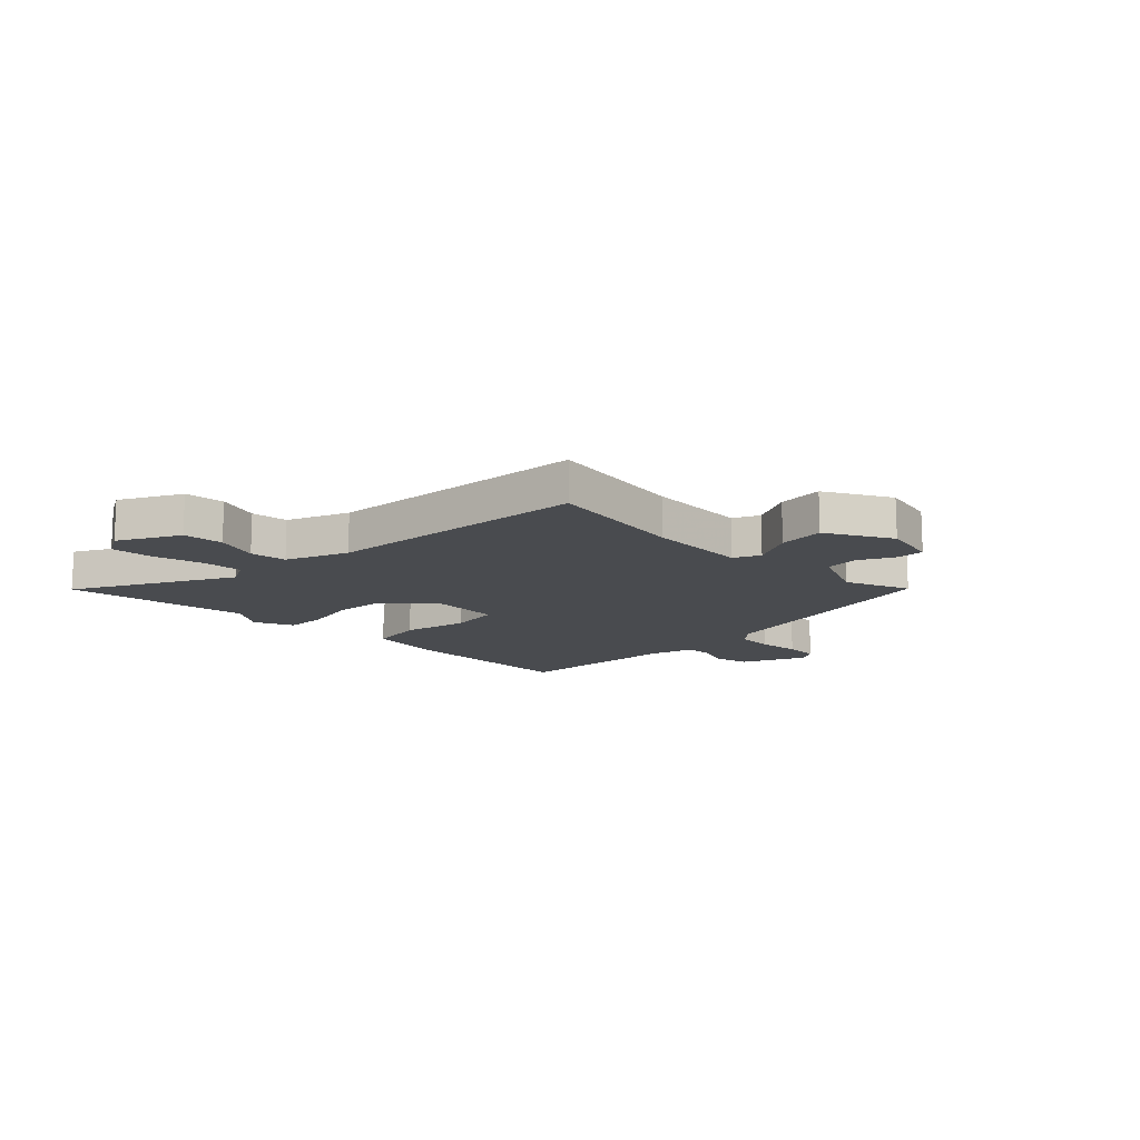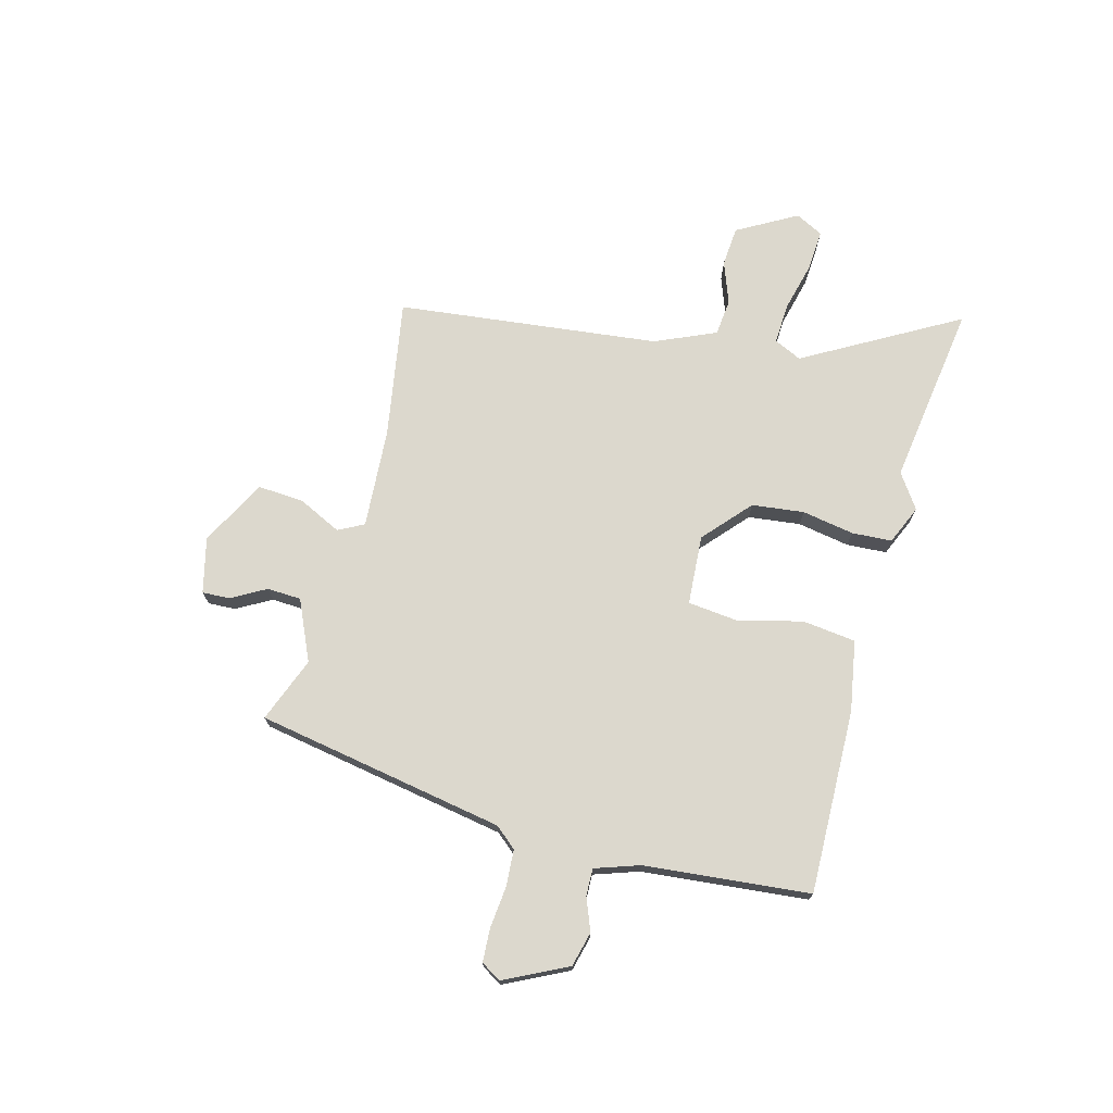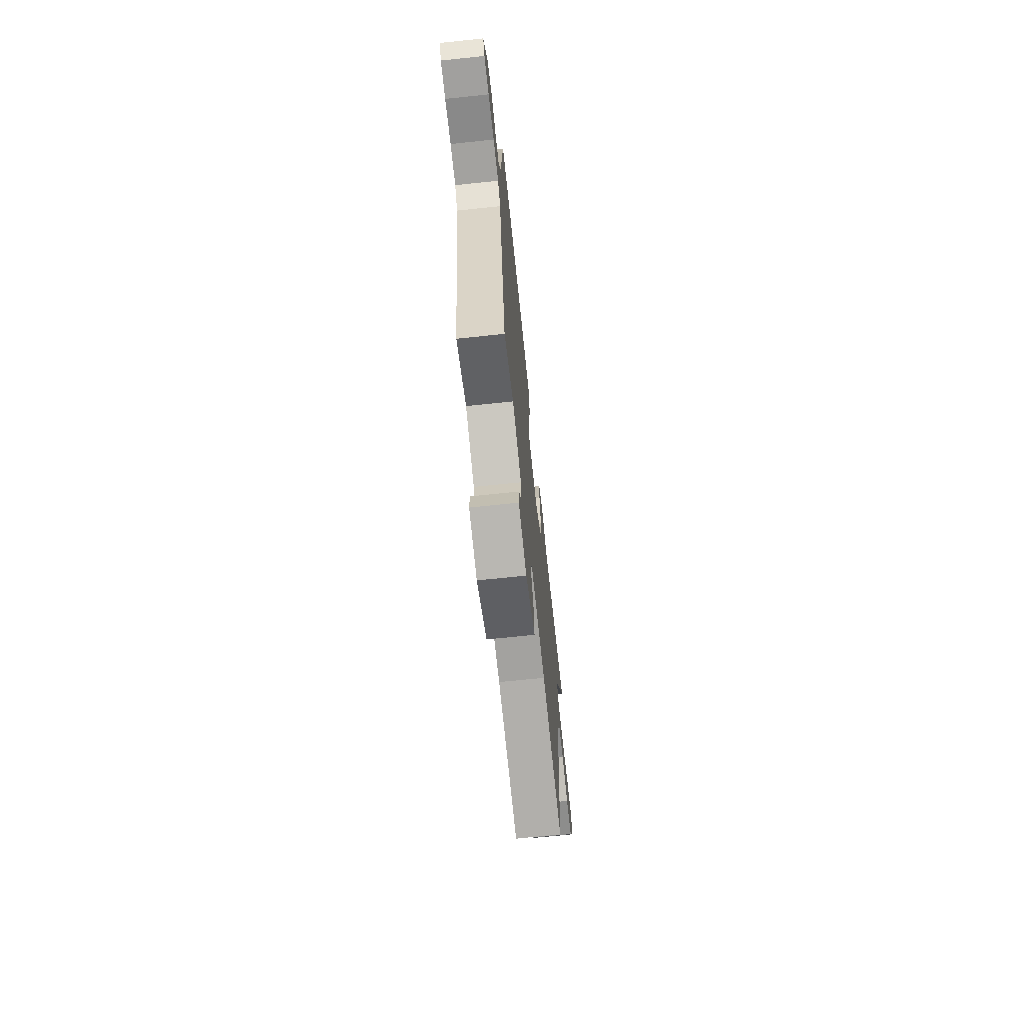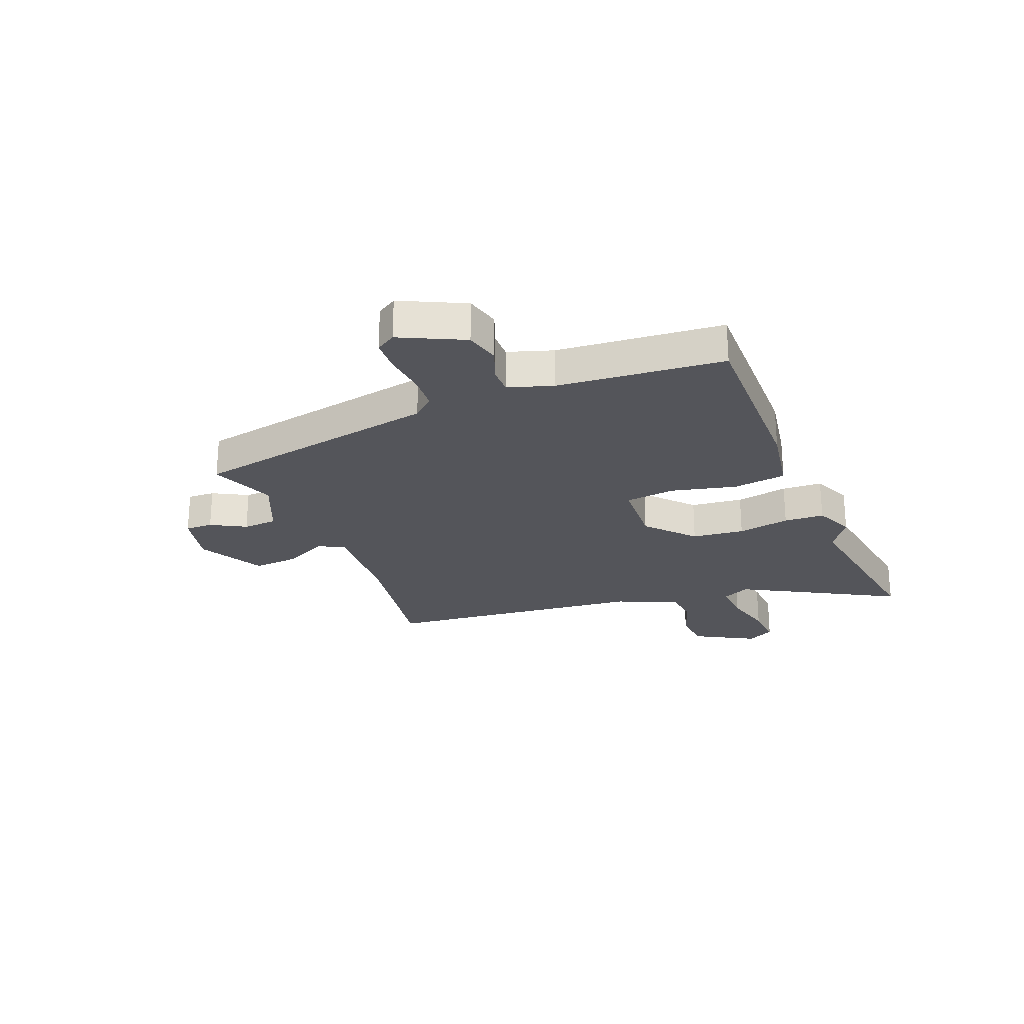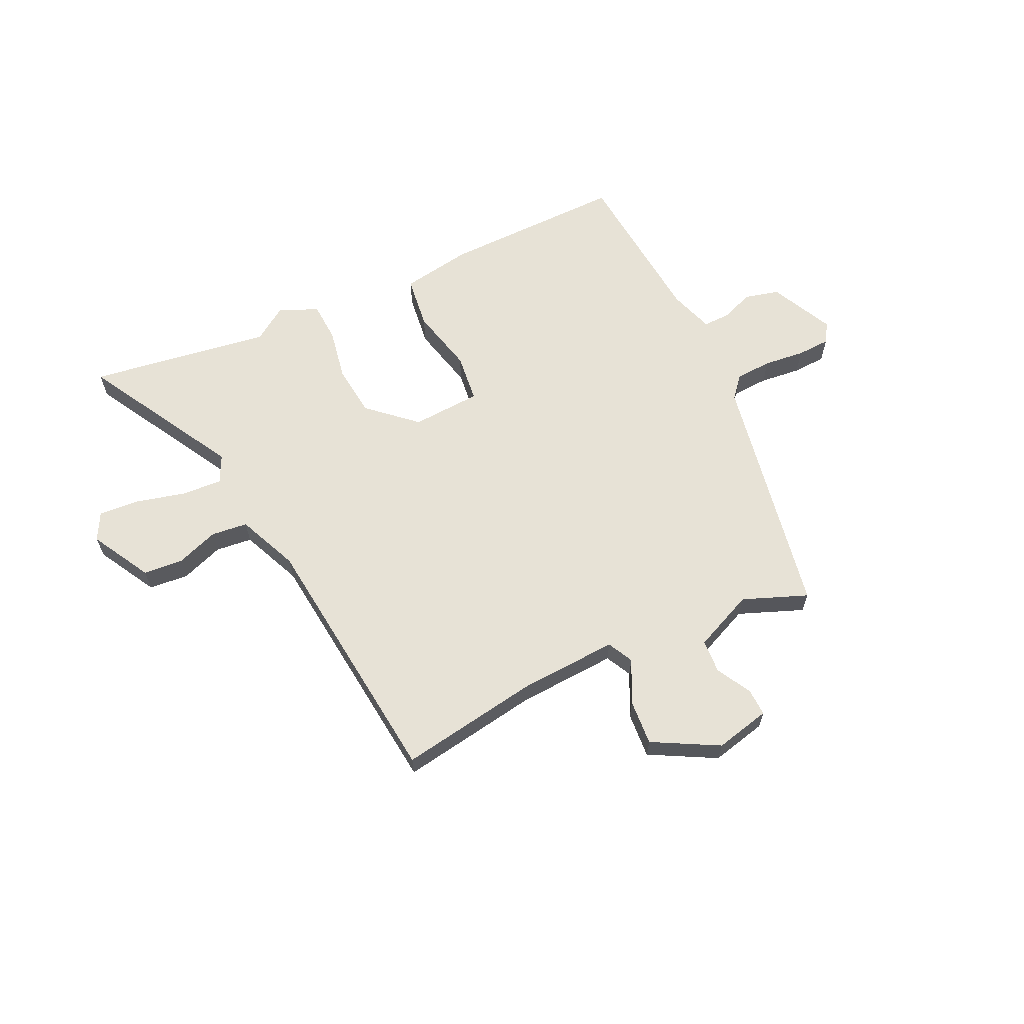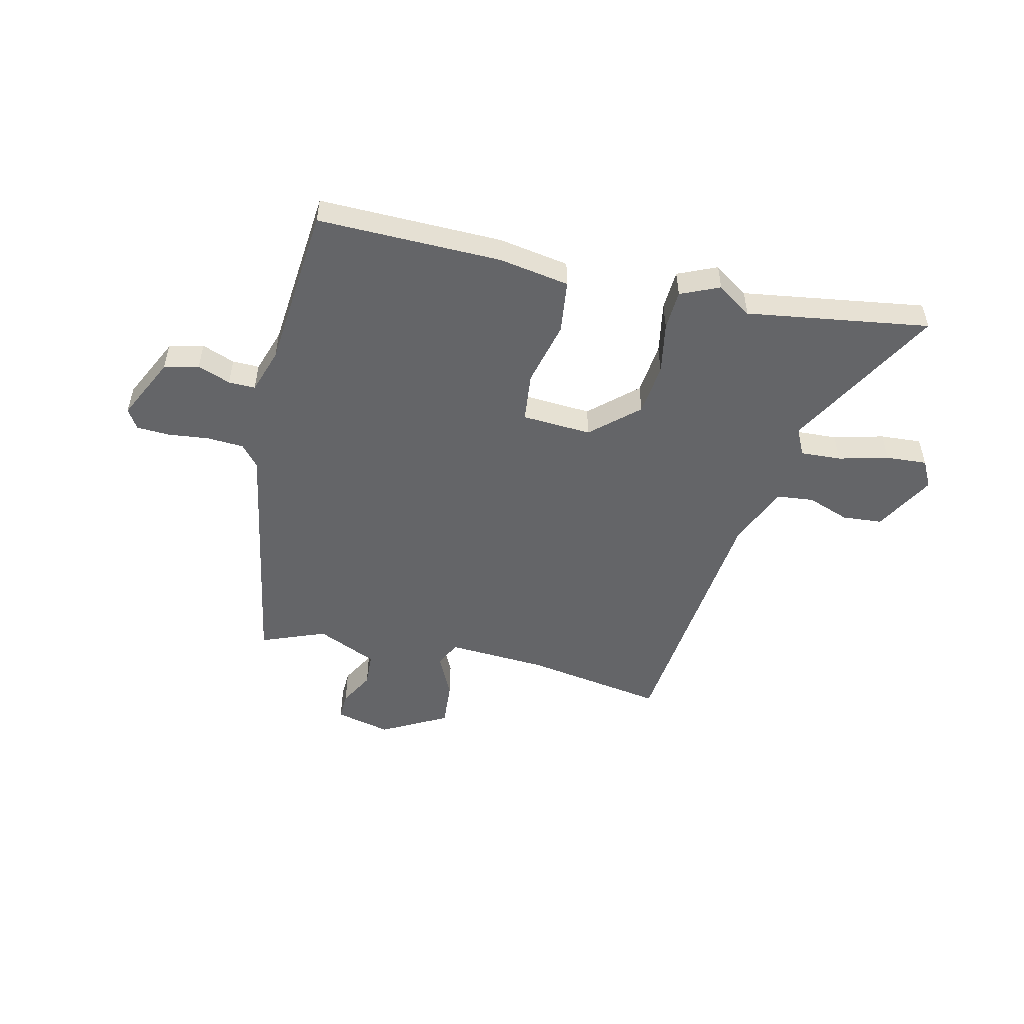
<metadata>
{"format":"obj","ext":"obj","renderer":"f3d","projection":"perspective","resolution":1024,"background":"white","views":[{"elev":-14.0,"azim":136.0,"up":"+Y"},{"elev":72.5,"azim":-75.2,"up":"+Y"},{"elev":-69.1,"azim":-84.0,"up":"+Z"},{"elev":-24.9,"azim":-67.9,"up":"+Y"},{"elev":63.2,"azim":154.9,"up":"+Y"},{"elev":-51.5,"azim":-13.0,"up":"+Y"}]}
</metadata>
<code>
v 0.348 0.07 0.478
v 0.681 0.07 0.527
v 0.523 0.07 0.246
v 0.547 0.07 0.196
v 0.621 0.07 0.2
v 0.712 0.07 0.223
v 0.787 0.07 0.228
v 0.813 0.07 0.178
v 0.752 0.07 0.069
v 0.679 0.07 0.063
v 0.602 0.07 0.091
v 0.535 0.07 0.084
v 0.487 0.07 -0.027
v 0.434 0.07 -0.505
v 0.18 0.07 -0.463
v -0.002 0.07 -0.452
v -0.026 0.07 -0.499
v 0.012 0.07 -0.577
v 0.018 0.07 -0.661
v -0.102 0.07 -0.725
v -0.203 0.07 -0.701
v -0.201 0.07 -0.651
v -0.166 0.07 -0.588
v -0.169 0.07 -0.526
v -0.279 0.07 -0.477
v -0.397 0.07 -0.523
v -0.478 0.07 -0.07
v -0.511 0.07 -0.031
v -0.578 0.07 -0.027
v -0.653 0.07 -0.035
v -0.714 0.07 -0.032
v -0.736 0.07 0.004
v -0.68 0.07 0.119
v -0.617 0.07 0.135
v -0.557 0.07 0.112
v -0.508 0.07 0.111
v -0.481 0.07 0.192
v -0.453 0.07 0.493
v -0.118 0.07 0.487
v 0.011 0.07 0.465
v 0.023 0.07 0.368
v -0.006 0.07 0.249
v 0.004 0.07 0.159
v 0.131 0.07 0.151
v 0.216 0.07 0.227
v 0.227 0.07 0.322
v 0.21 0.07 0.417
v 0.214 0.07 0.49
v 0.285 0.07 0.521
v 0.348 0 0.478
v 0.681 0 0.527
v 0.523 0 0.246
v 0.547 0 0.196
v 0.621 0 0.2
v 0.712 0 0.223
v 0.787 0 0.228
v 0.813 0 0.178
v 0.752 0 0.069
v 0.679 0 0.063
v 0.602 0 0.091
v 0.535 0 0.084
v 0.487 0 -0.027
v 0.434 0 -0.505
v 0.18 0 -0.463
v -0.002 0 -0.452
v -0.026 0 -0.499
v 0.012 0 -0.577
v 0.018 0 -0.661
v -0.102 0 -0.725
v -0.203 0 -0.701
v -0.201 0 -0.651
v -0.166 0 -0.588
v -0.169 0 -0.526
v -0.279 0 -0.477
v -0.397 0 -0.523
v -0.478 0 -0.07
v -0.511 0 -0.031
v -0.578 0 -0.027
v -0.653 0 -0.035
v -0.714 0 -0.032
v -0.736 0 0.004
v -0.68 0 0.119
v -0.617 0 0.135
v -0.557 0 0.112
v -0.508 0 0.111
v -0.481 0 0.192
v -0.453 0 0.493
v -0.118 0 0.487
v 0.011 0 0.465
v 0.023 0 0.368
v -0.006 0 0.249
v 0.004 0 0.159
v 0.131 0 0.151
v 0.216 0 0.227
v 0.227 0 0.322
v 0.21 0 0.417
v 0.214 0 0.49
v 0.285 0 0.521
f 48 49 1
f 47 48 1
f 46 47 1
f 1 2 3
f 46 1 3
f 45 46 3
f 44 45 3 4
f 40 41 42
f 39 40 42
f 38 39 42
f 37 38 42
f 36 37 42 43
f 33 34 35
f 32 33 35
f 31 32 35
f 30 31 35
f 29 30 35
f 28 29 35 36
f 36 43 44
f 28 36 44
f 27 28 44
f 21 22 23
f 20 21 23
f 19 20 23
f 18 19 23
f 17 18 23
f 16 17 23 24
f 13 14 15
f 12 13 15 16
f 9 10 11
f 8 9 11
f 7 8 11
f 6 7 11
f 5 6 11
f 5 11 12
f 4 5 12
f 44 4 12
f 27 44 12
f 26 27 12
f 25 26 12
f 12 16 24 25
f 50 98 97
f 50 97 96
f 50 96 95
f 52 51 50
f 52 50 95
f 52 95 94
f 53 52 94 93
f 91 90 89
f 91 89 88
f 91 88 87
f 91 87 86
f 92 91 86 85
f 84 83 82
f 84 82 81
f 84 81 80
f 84 80 79
f 84 79 78
f 85 84 78 77
f 93 92 85
f 93 85 77
f 93 77 76
f 72 71 70
f 72 70 69
f 72 69 68
f 72 68 67
f 72 67 66
f 73 72 66 65
f 64 63 62
f 65 64 62 61
f 60 59 58
f 60 58 57
f 60 57 56
f 60 56 55
f 60 55 54
f 61 60 54
f 61 54 53
f 61 53 93
f 61 93 76
f 61 76 75
f 61 75 74
f 74 73 65 61
f 1 50 51 2
f 2 51 52 3
f 3 52 53 4
f 4 53 54 5
f 5 54 55 6
f 6 55 56 7
f 7 56 57 8
f 8 57 58 9
f 9 58 59 10
f 10 59 60 11
f 11 60 61 12
f 12 61 62 13
f 13 62 63 14
f 14 63 64 15
f 15 64 65 16
f 16 65 66 17
f 17 66 67 18
f 18 67 68 19
f 19 68 69 20
f 20 69 70 21
f 21 70 71 22
f 22 71 72 23
f 23 72 73 24
f 24 73 74 25
f 25 74 75 26
f 26 75 76 27
f 27 76 77 28
f 28 77 78 29
f 29 78 79 30
f 30 79 80 31
f 31 80 81 32
f 32 81 82 33
f 33 82 83 34
f 34 83 84 35
f 35 84 85 36
f 36 85 86 37
f 37 86 87 38
f 38 87 88 39
f 39 88 89 40
f 40 89 90 41
f 41 90 91 42
f 42 91 92 43
f 43 92 93 44
f 44 93 94 45
f 45 94 95 46
f 46 95 96 47
f 47 96 97 48
f 48 97 98 49
f 49 98 50 1

</code>
